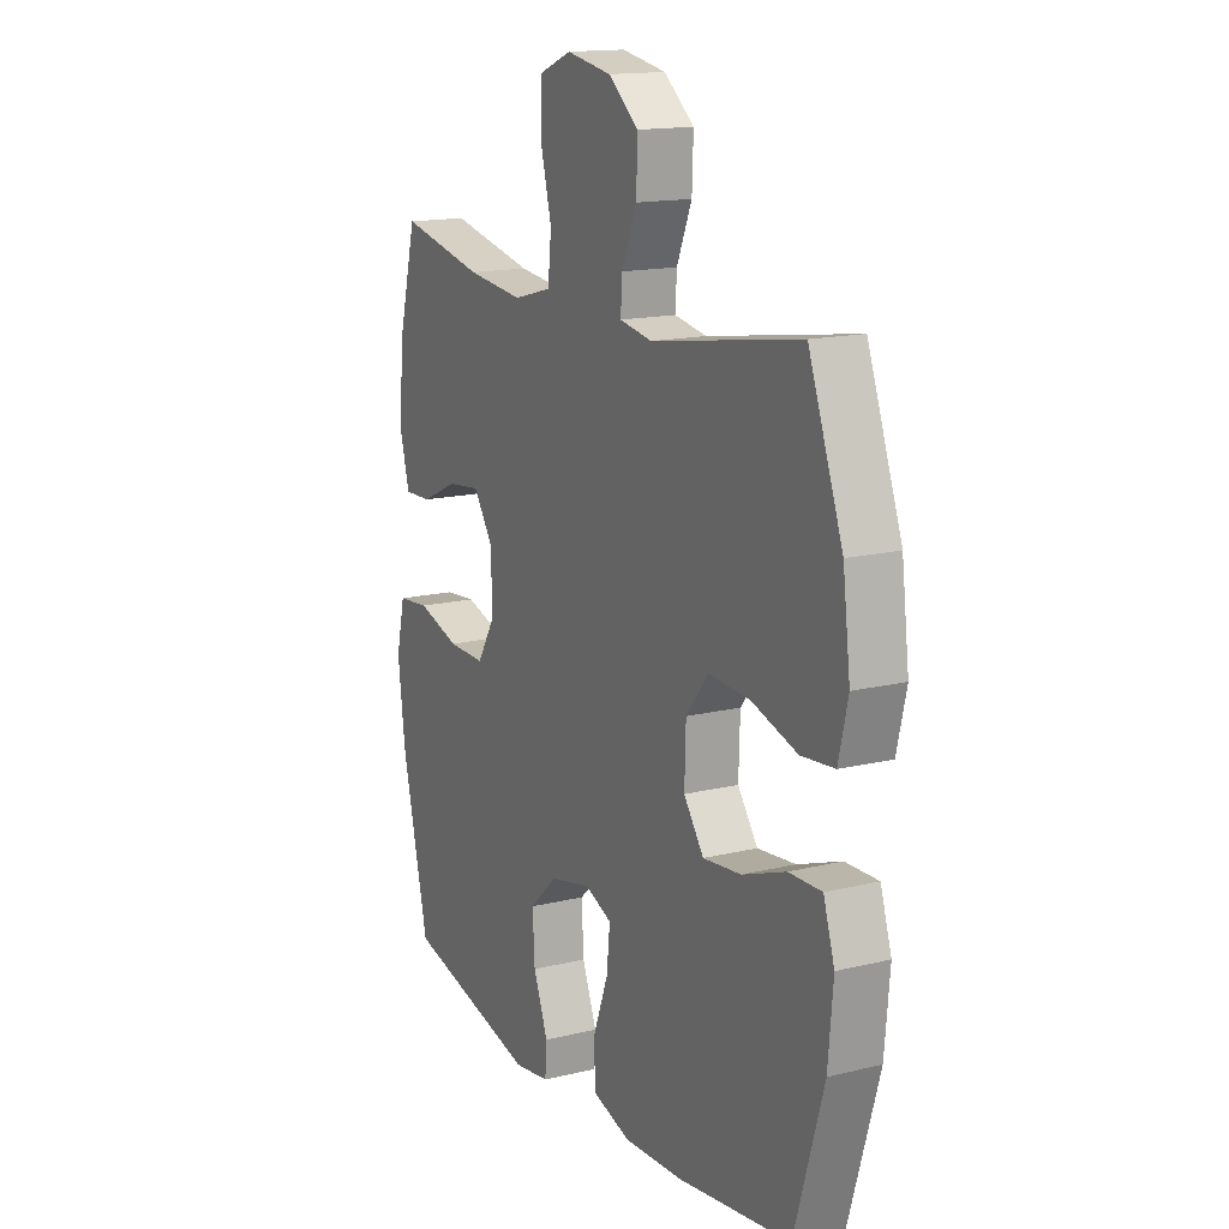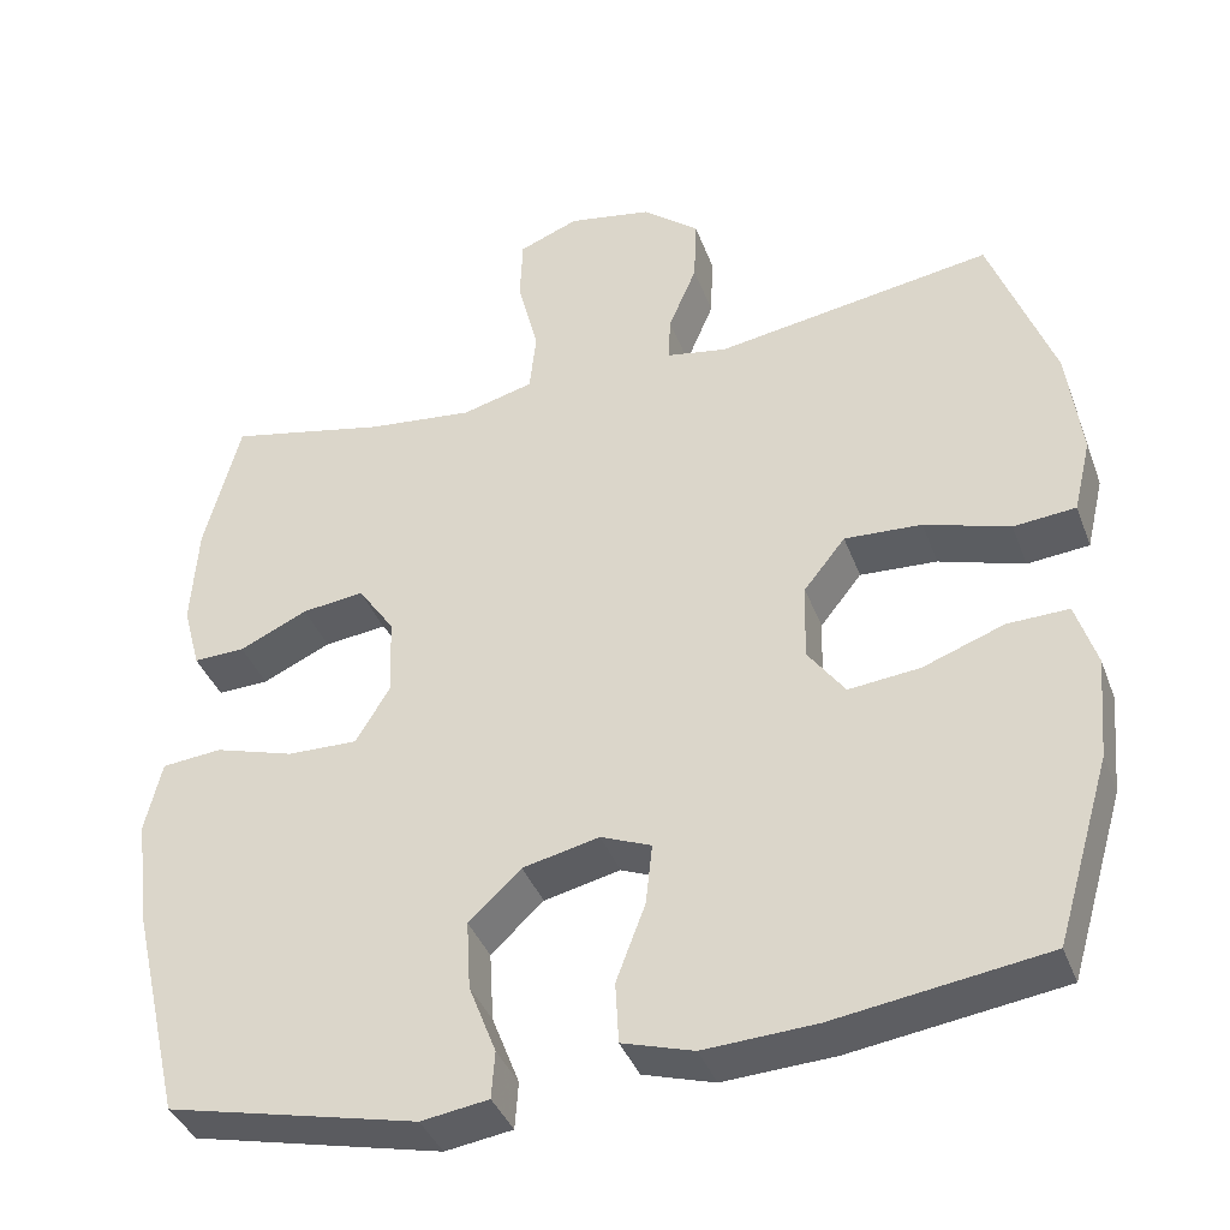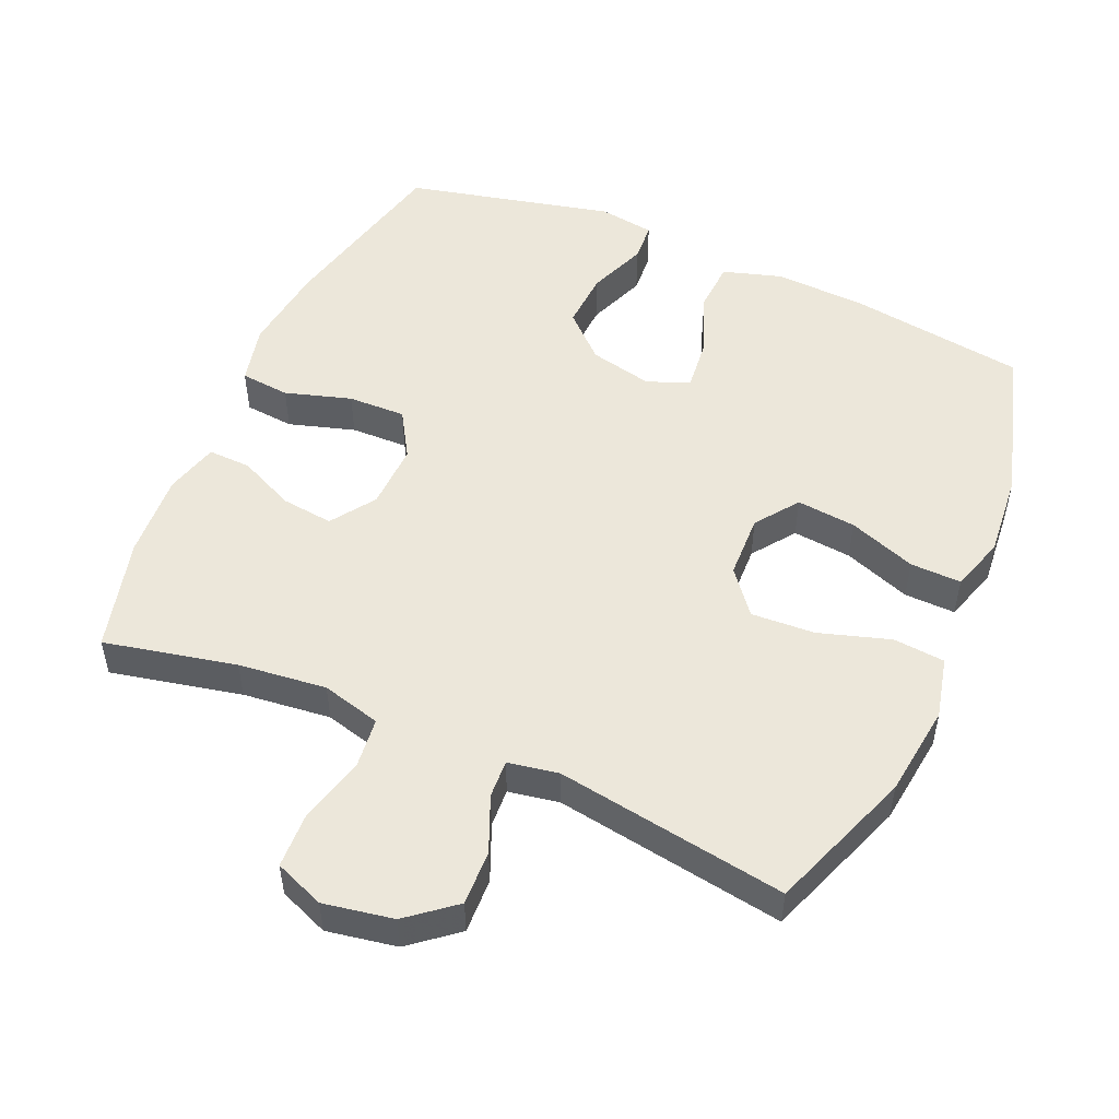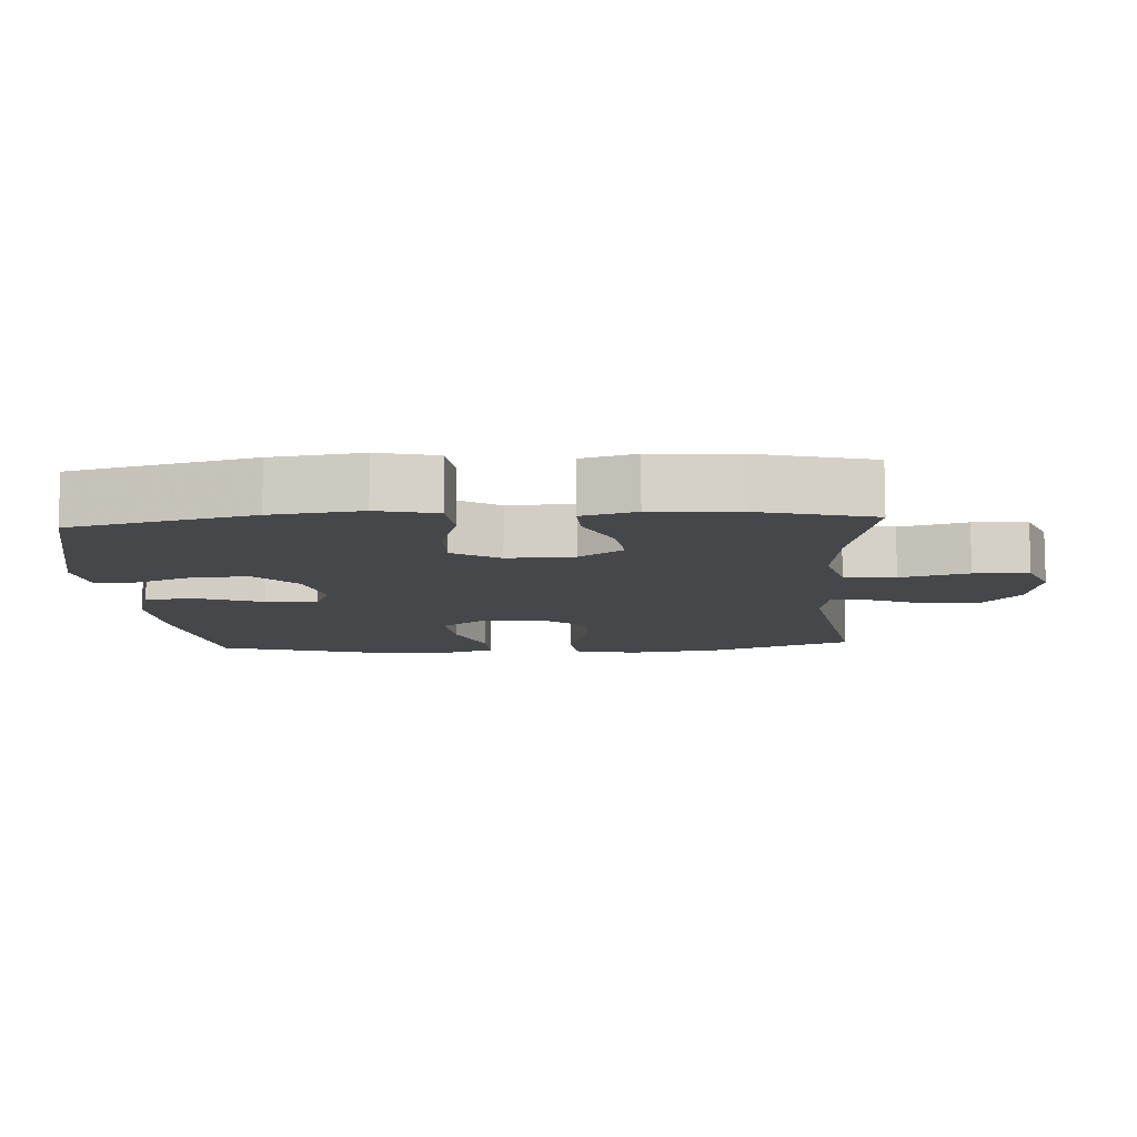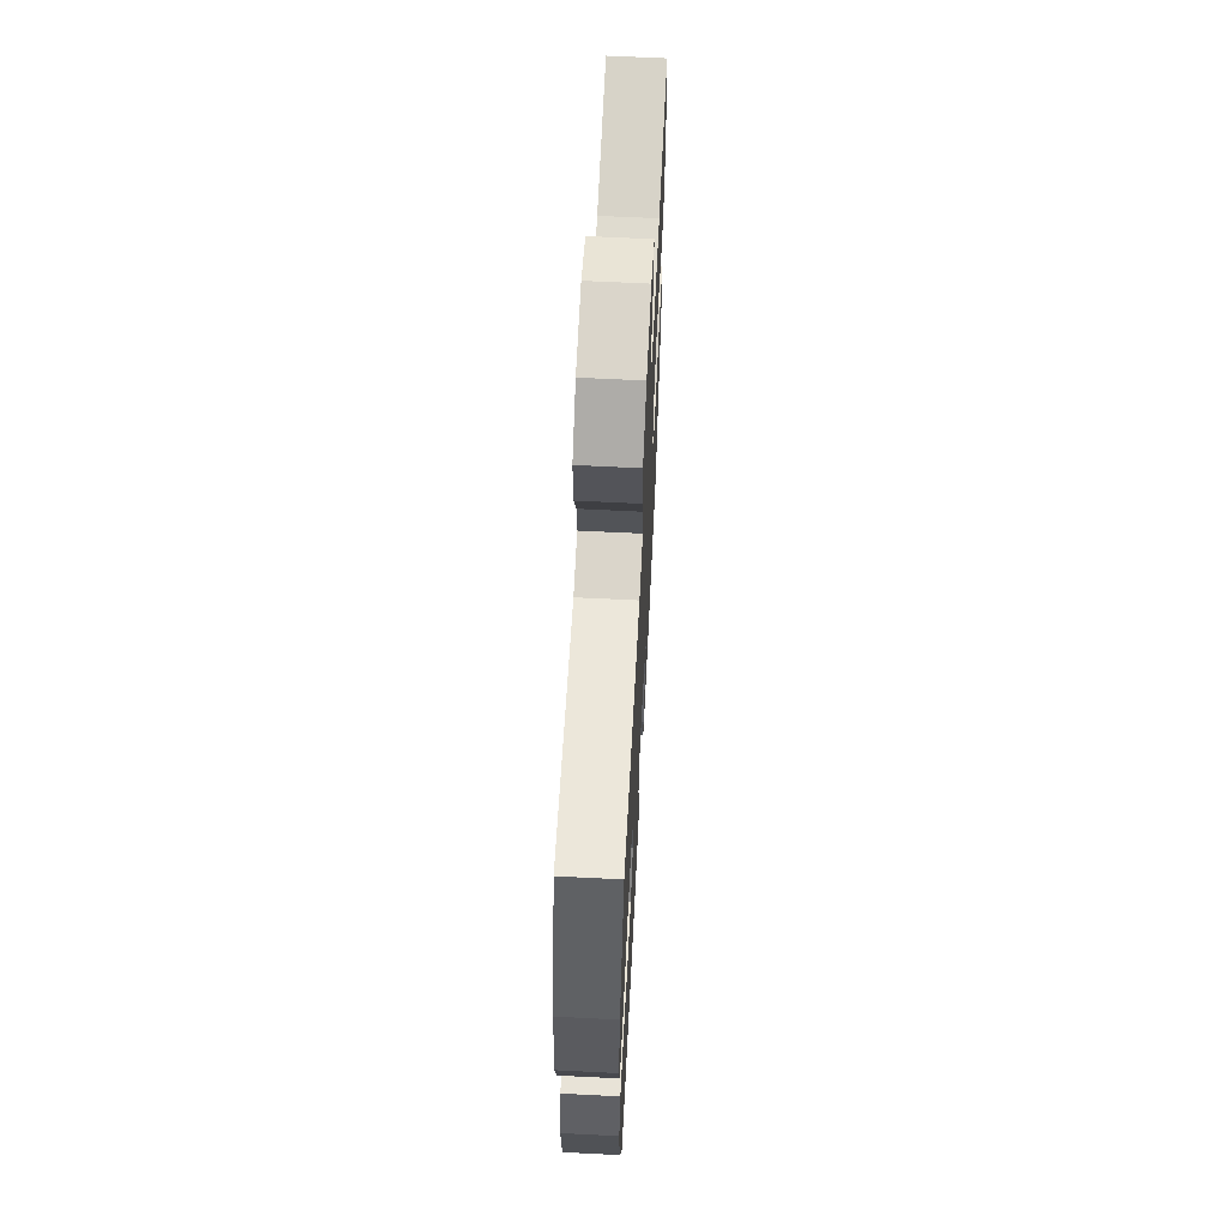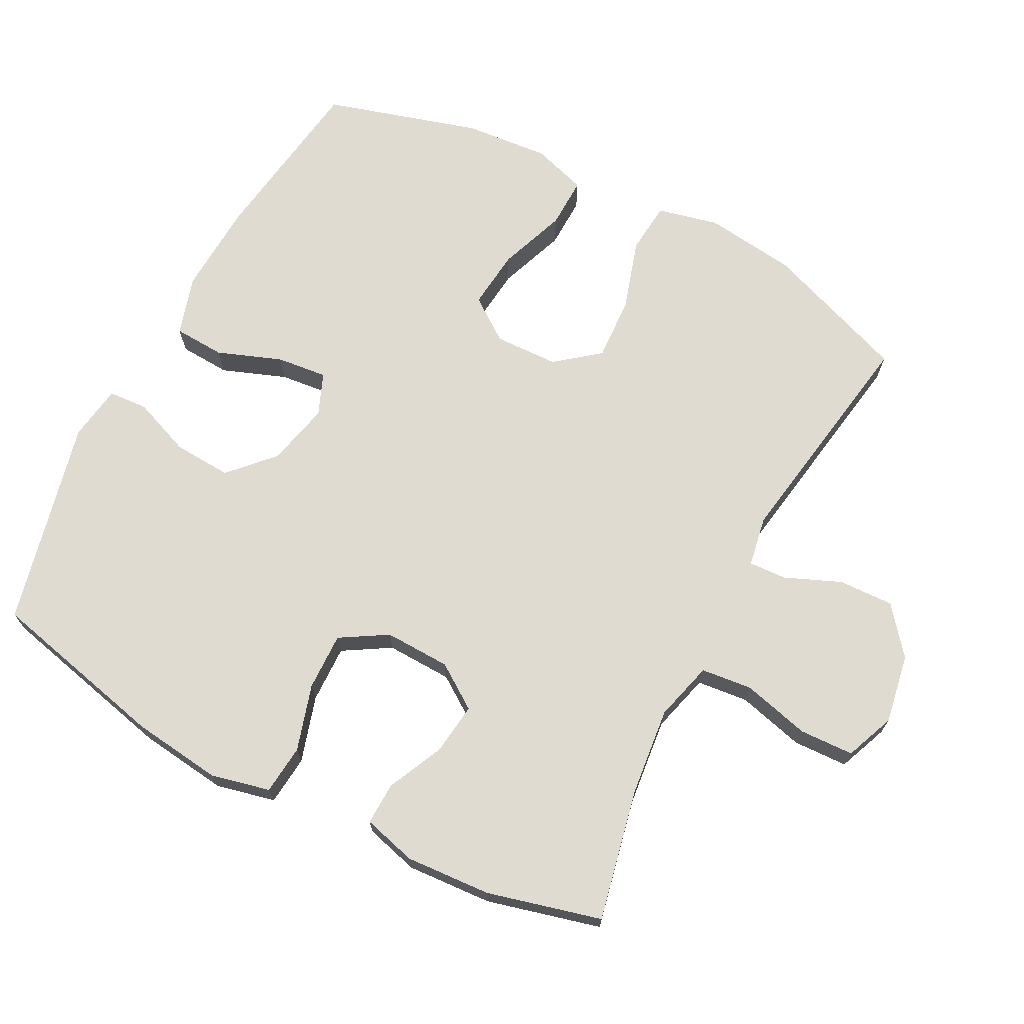
<metadata>
{"format":"obj","ext":"obj","renderer":"f3d","projection":"perspective","resolution":1024,"background":"white","views":[{"elev":15.4,"azim":62.8,"up":"+Z"},{"elev":-38.8,"azim":19.3,"up":"+Z"},{"elev":51.2,"azim":23.5,"up":"+Y"},{"elev":-10.3,"azim":-86.3,"up":"+Y"},{"elev":64.0,"azim":92.9,"up":"+Z"},{"elev":70.0,"azim":-62.5,"up":"+Y"}]}
</metadata>
<code>
v 0.5 0.07 -0.5
v 0.245 0.07 -0.537
v 0.111 0.07 -0.544
v 0.025 0.07 -0.518
v 0.021 0.07 -0.444
v 0.056 0.07 -0.351
v 0.064 0.07 -0.277
v 0.003 0.07 -0.252
v -0.089 0.07 -0.273
v -0.152 0.07 -0.332
v -0.147 0.07 -0.416
v -0.114 0.07 -0.501
v -0.118 0.07 -0.558
v -0.199 0.07 -0.57
v -0.5 0.07 -0.5
v -0.561 0.07 -0.238
v -0.577 0.07 -0.108
v -0.557 0.07 -0.022
v -0.485 0.07 -0.015
v -0.389 0.07 -0.044
v -0.305 0.07 -0.046
v -0.264 0.07 0.022
v -0.267 0.07 0.118
v -0.311 0.07 0.182
v -0.386 0.07 0.173
v -0.468 0.07 0.135
v -0.53 0.07 0.133
v -0.551 0.07 0.211
v -0.543 0.07 0.335
v -0.5 0.07 0.5
v -0.309 0.07 0.459
v -0.181 0.07 0.445
v -0.095 0.07 0.468
v -0.087 0.07 0.542
v -0.112 0.07 0.64
v -0.109 0.07 0.719
v -0.037 0.07 0.748
v 0.064 0.07 0.73
v 0.132 0.07 0.675
v 0.129 0.07 0.595
v 0.095 0.07 0.514
v 0.092 0.07 0.459
v 0.165 0.07 0.446
v 0.5 0.07 0.5
v 0.577 0.07 0.291
v 0.594 0.07 0.157
v 0.573 0.07 0.068
v 0.498 0.07 0.061
v 0.395 0.07 0.093
v 0.302 0.07 0.098
v 0.252 0.07 0.035
v 0.249 0.07 -0.058
v 0.294 0.07 -0.12
v 0.38 0.07 -0.111
v 0.478 0.07 -0.075
v 0.552 0.07 -0.073
v 0.577 0.07 -0.152
v 0.566 0.07 -0.276
v 0.5 0 -0.5
v 0.245 0 -0.537
v 0.111 0 -0.544
v 0.025 0 -0.518
v 0.021 0 -0.444
v 0.056 0 -0.351
v 0.064 0 -0.277
v 0.003 0 -0.252
v -0.089 0 -0.273
v -0.152 0 -0.332
v -0.147 0 -0.416
v -0.114 0 -0.501
v -0.118 0 -0.558
v -0.199 0 -0.57
v -0.5 0 -0.5
v -0.561 0 -0.238
v -0.577 0 -0.108
v -0.557 0 -0.022
v -0.485 0 -0.015
v -0.389 0 -0.044
v -0.305 0 -0.046
v -0.264 0 0.022
v -0.267 0 0.118
v -0.311 0 0.182
v -0.386 0 0.173
v -0.468 0 0.135
v -0.53 0 0.133
v -0.551 0 0.211
v -0.543 0 0.335
v -0.5 0 0.5
v -0.309 0 0.459
v -0.181 0 0.445
v -0.095 0 0.468
v -0.087 0 0.542
v -0.112 0 0.64
v -0.109 0 0.719
v -0.037 0 0.748
v 0.064 0 0.73
v 0.132 0 0.675
v 0.129 0 0.595
v 0.095 0 0.514
v 0.092 0 0.459
v 0.165 0 0.446
v 0.5 0 0.5
v 0.577 0 0.291
v 0.594 0 0.157
v 0.573 0 0.068
v 0.498 0 0.061
v 0.395 0 0.093
v 0.302 0 0.098
v 0.252 0 0.035
v 0.249 0 -0.058
v 0.294 0 -0.12
v 0.38 0 -0.111
v 0.478 0 -0.075
v 0.552 0 -0.073
v 0.577 0 -0.152
v 0.566 0 -0.276
f 4 5 6
f 3 4 6
f 2 3 6
f 1 2 6
f 58 1 6
f 57 58 6
f 56 57 6
f 55 56 6
f 54 55 6
f 53 54 6 7
f 52 53 7 8
f 51 52 8 9
f 50 51 9
f 47 48 49
f 46 47 49
f 45 46 49
f 44 45 49
f 43 44 49
f 42 43 49 50
f 39 40 41
f 38 39 41
f 37 38 41
f 36 37 41
f 35 36 41
f 34 35 41
f 33 34 41 42
f 50 9 10
f 42 50 10
f 33 42 10
f 32 33 10
f 29 30 31
f 28 29 31
f 27 28 31
f 26 27 31
f 25 26 31
f 24 25 31 32
f 18 19 20
f 17 18 20
f 16 17 20
f 15 16 20
f 14 15 20
f 13 14 20
f 12 13 20
f 11 12 20
f 10 11 20 21
f 23 24 32
f 22 23 32 10
f 10 21 22
f 64 63 62
f 64 62 61
f 64 61 60
f 64 60 59
f 64 59 116
f 64 116 115
f 64 115 114
f 64 114 113
f 64 113 112
f 65 64 112 111
f 66 65 111 110
f 67 66 110 109
f 67 109 108
f 107 106 105
f 107 105 104
f 107 104 103
f 107 103 102
f 107 102 101
f 108 107 101 100
f 99 98 97
f 99 97 96
f 99 96 95
f 99 95 94
f 99 94 93
f 99 93 92
f 100 99 92 91
f 68 67 108
f 68 108 100
f 68 100 91
f 68 91 90
f 89 88 87
f 89 87 86
f 89 86 85
f 89 85 84
f 89 84 83
f 90 89 83 82
f 78 77 76
f 78 76 75
f 78 75 74
f 78 74 73
f 78 73 72
f 78 72 71
f 78 71 70
f 78 70 69
f 79 78 69 68
f 90 82 81
f 68 90 81 80
f 80 79 68
f 1 59 60 2
f 2 60 61 3
f 3 61 62 4
f 4 62 63 5
f 5 63 64 6
f 6 64 65 7
f 7 65 66 8
f 8 66 67 9
f 9 67 68 10
f 10 68 69 11
f 11 69 70 12
f 12 70 71 13
f 13 71 72 14
f 14 72 73 15
f 15 73 74 16
f 16 74 75 17
f 17 75 76 18
f 18 76 77 19
f 19 77 78 20
f 20 78 79 21
f 21 79 80 22
f 22 80 81 23
f 23 81 82 24
f 24 82 83 25
f 25 83 84 26
f 26 84 85 27
f 27 85 86 28
f 28 86 87 29
f 29 87 88 30
f 30 88 89 31
f 31 89 90 32
f 32 90 91 33
f 33 91 92 34
f 34 92 93 35
f 35 93 94 36
f 36 94 95 37
f 37 95 96 38
f 38 96 97 39
f 39 97 98 40
f 40 98 99 41
f 41 99 100 42
f 42 100 101 43
f 43 101 102 44
f 44 102 103 45
f 45 103 104 46
f 46 104 105 47
f 47 105 106 48
f 48 106 107 49
f 49 107 108 50
f 50 108 109 51
f 51 109 110 52
f 52 110 111 53
f 53 111 112 54
f 54 112 113 55
f 55 113 114 56
f 56 114 115 57
f 57 115 116 58
f 58 116 59 1

</code>
